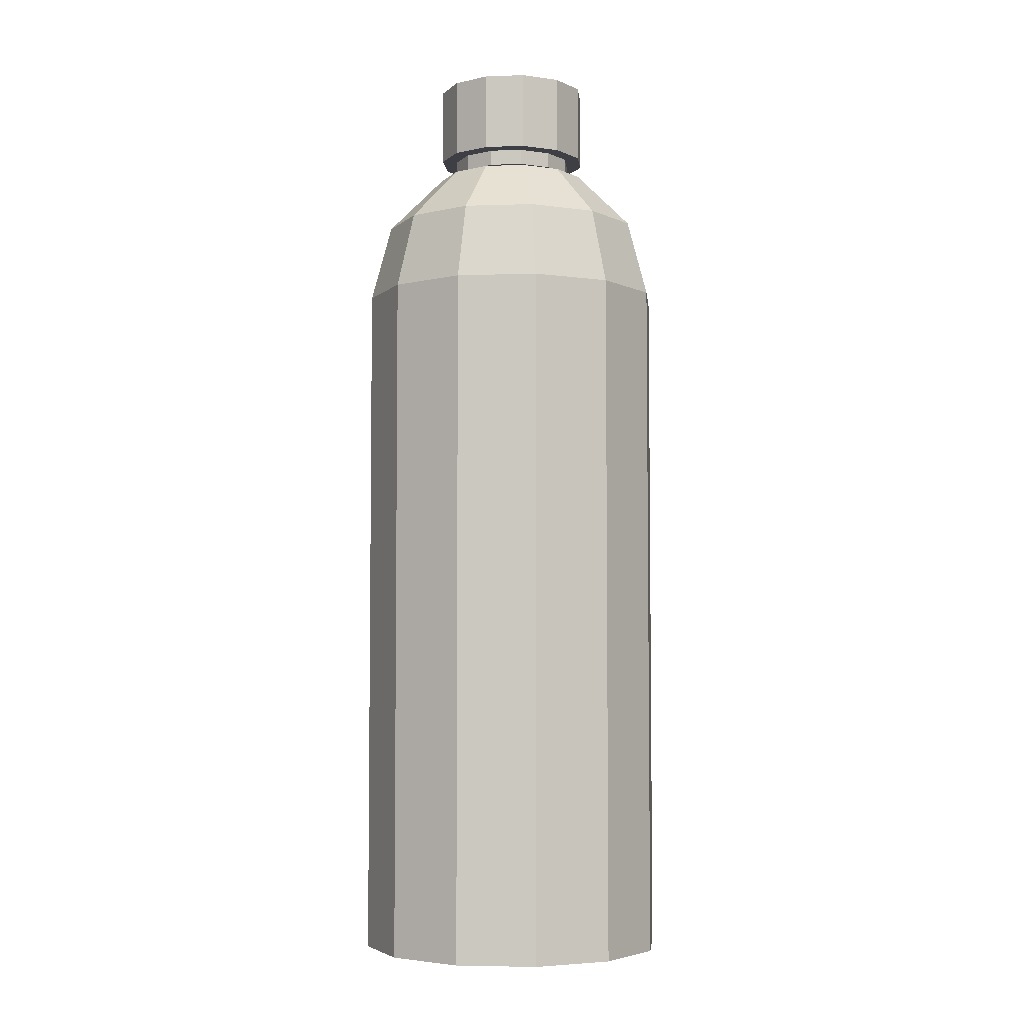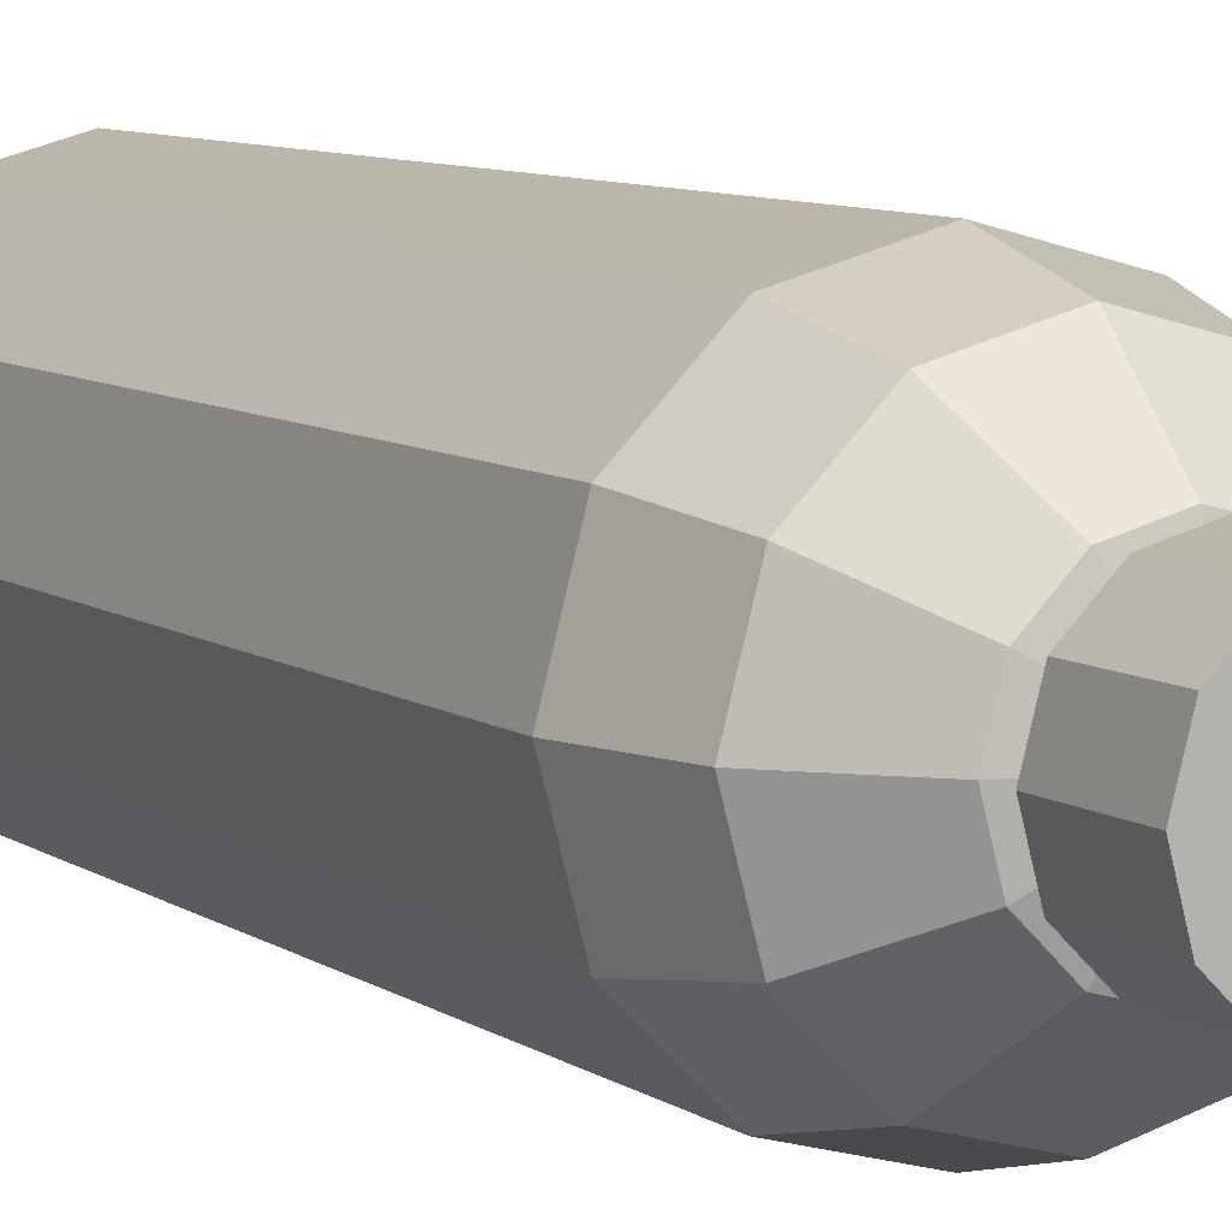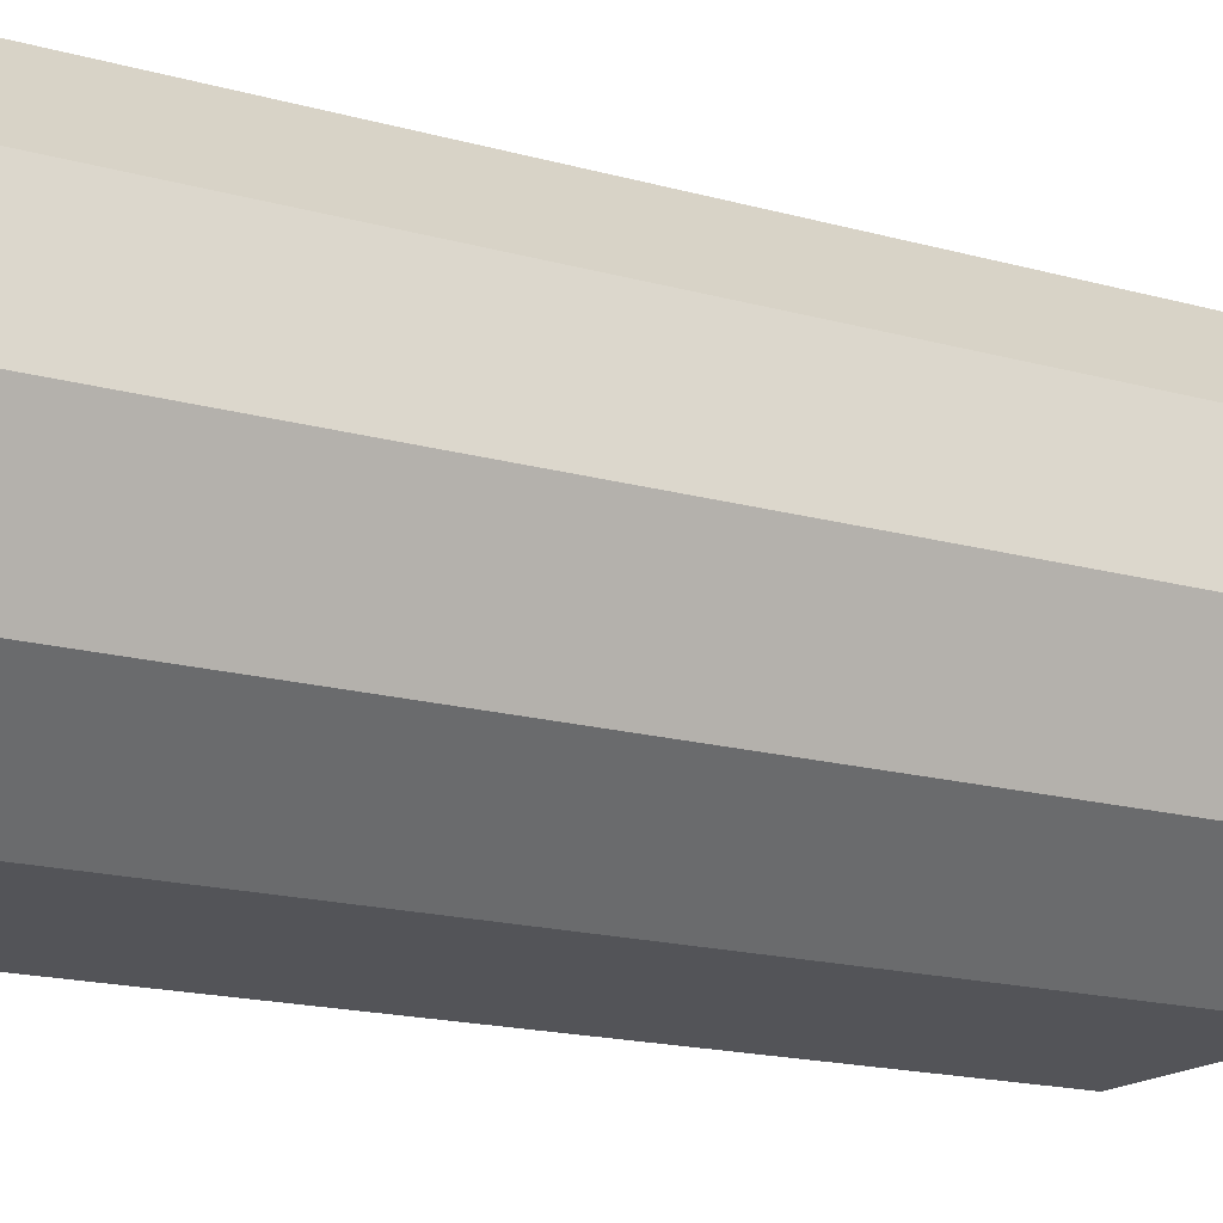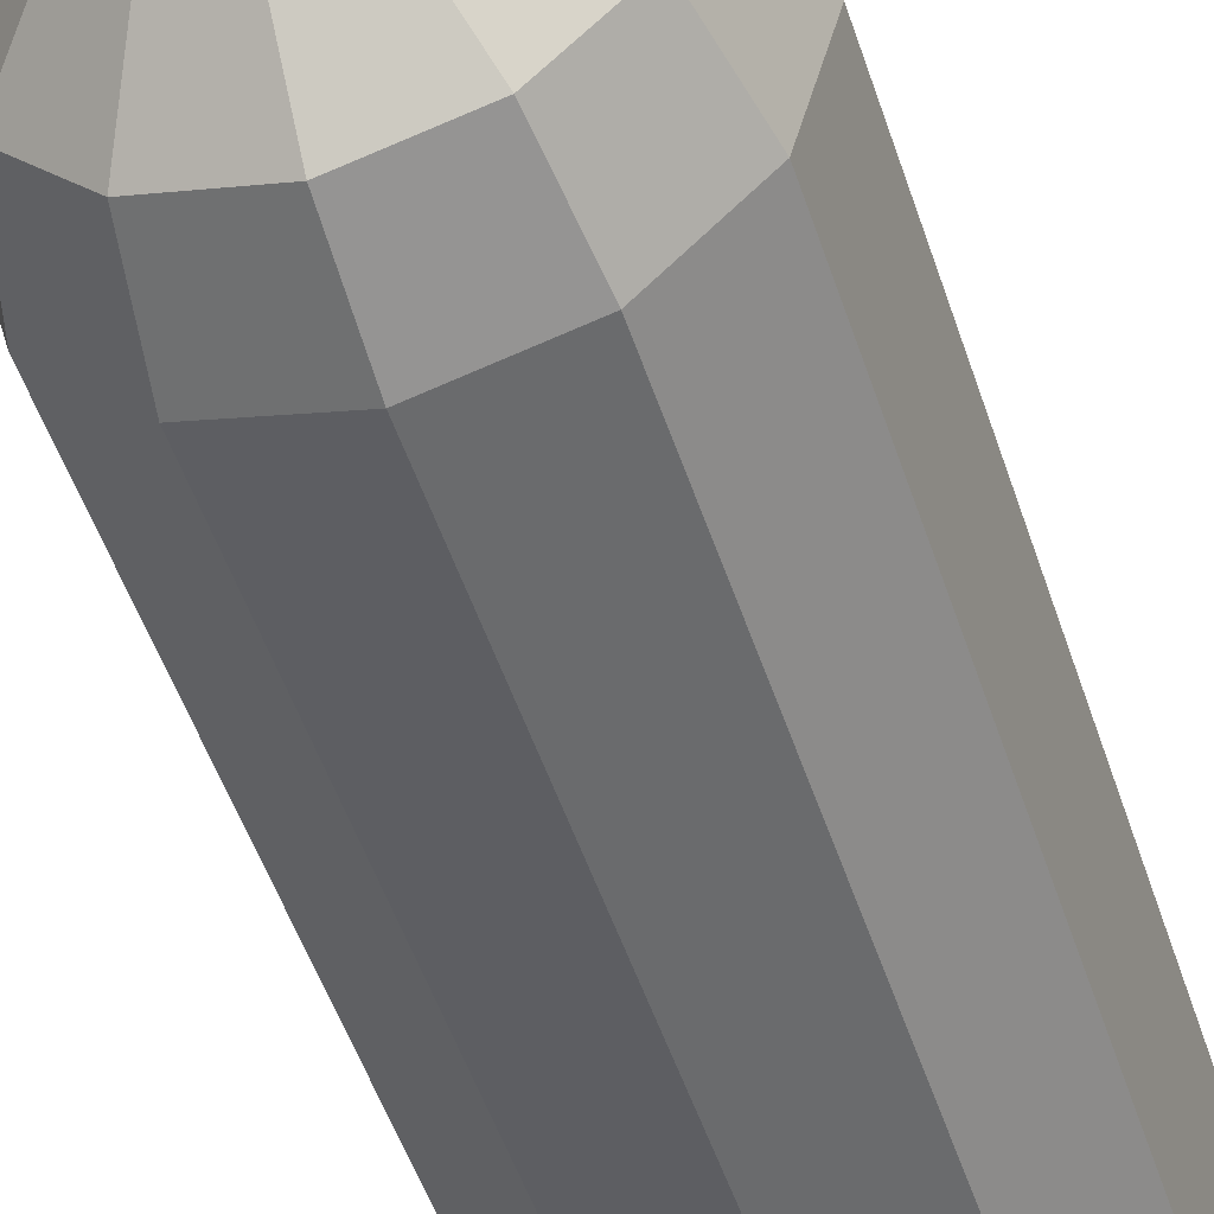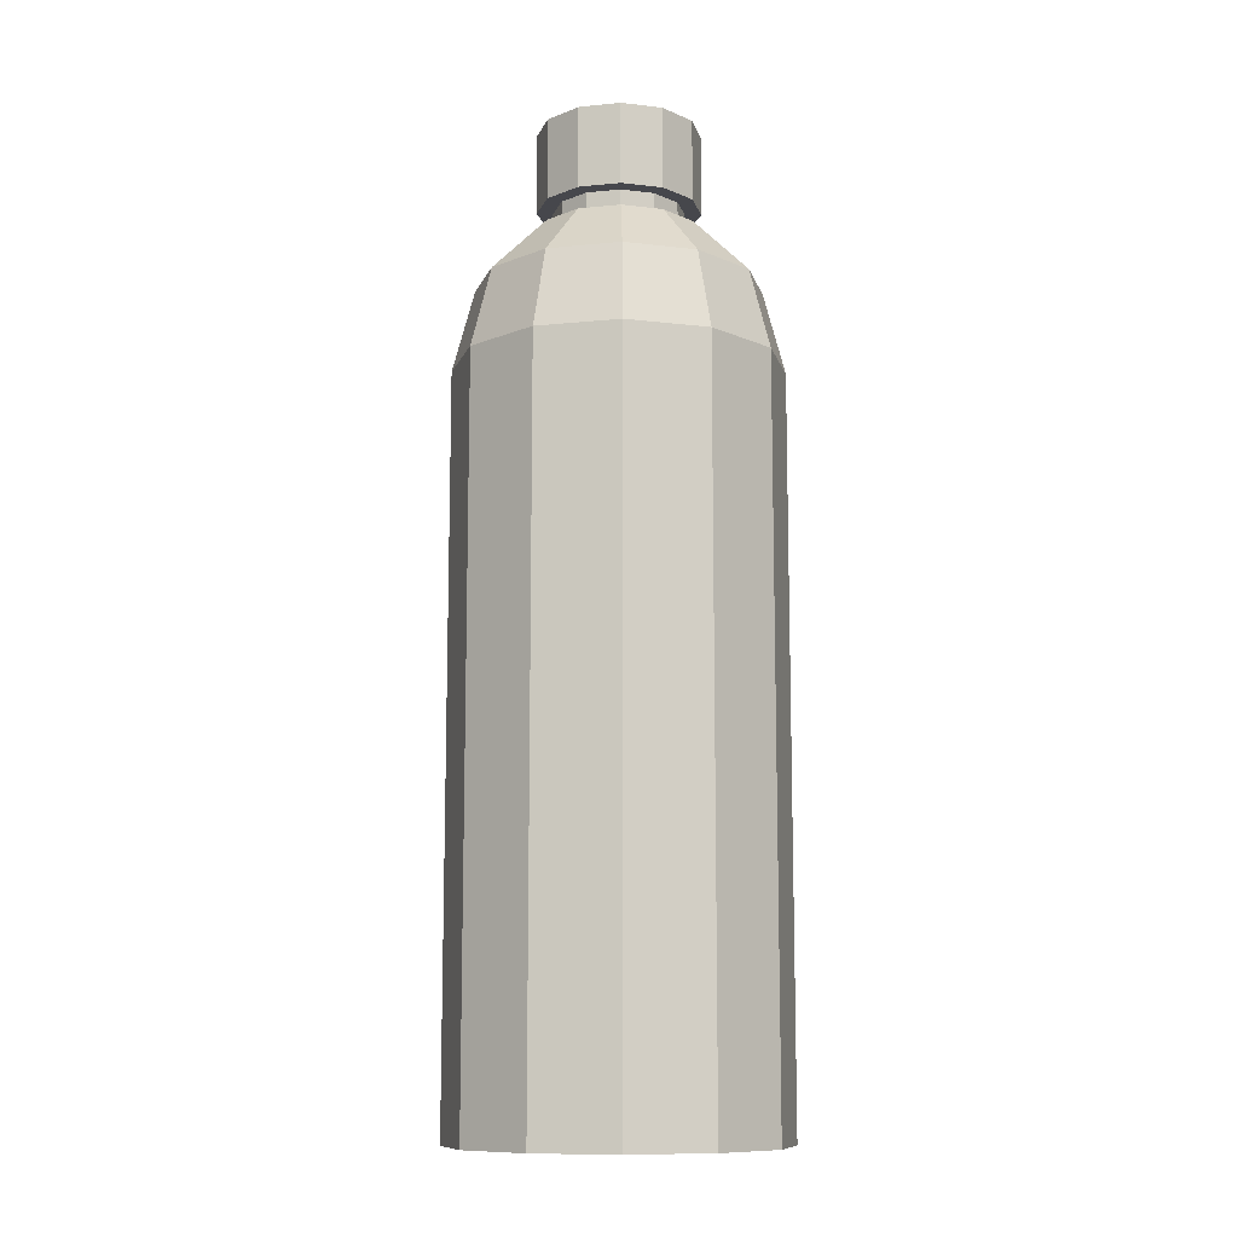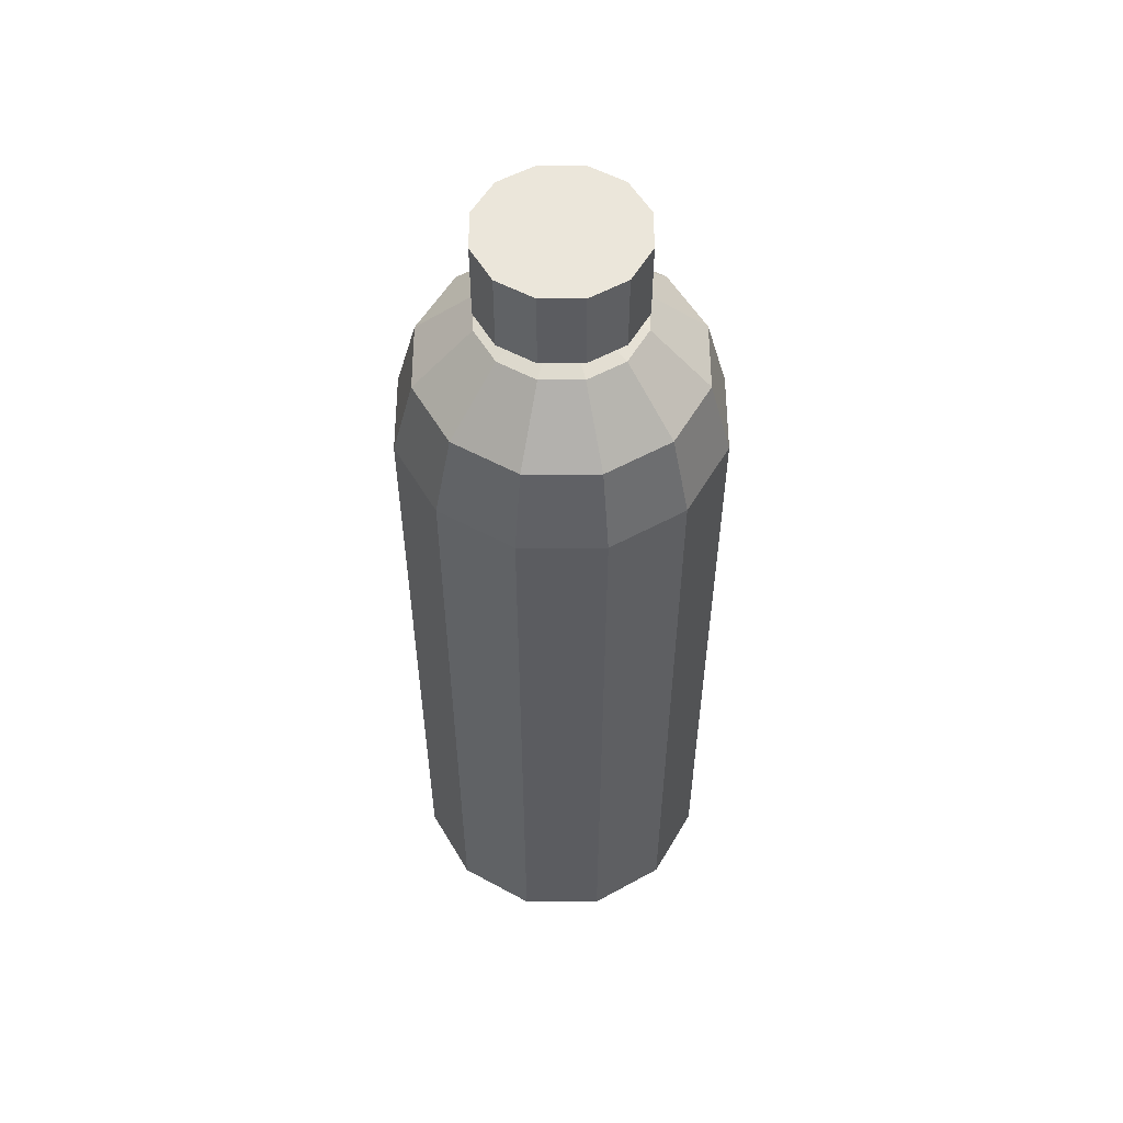
<metadata>
{"format":"obj","ext":"obj","renderer":"f3d","projection":"perspective","resolution":1024,"background":"white","views":[{"elev":-4.5,"azim":21.0,"up":"+Y"},{"elev":7.7,"azim":151.6,"up":"+Z"},{"elev":-12.7,"azim":53.0,"up":"+Z"},{"elev":-48.3,"azim":-162.6,"up":"+Z"},{"elev":-10.9,"azim":-151.2,"up":"+Y"},{"elev":54.8,"azim":14.9,"up":"+Y"}]}
</metadata>
<code>
o cylinder
v 0 0 0
v 0 0.5625 0
v 0 0 0.125
v 0 0.5625 0.125
v 0.0625 0 0.1083
v 0.0625 0.5625 0.1083
v 0.1083 0 0.0625
v 0.1083 0.5625 0.0625
v 0.125 0 7.654e-18
v 0.125 0.5625 7.654e-18
v 0.1083 0 -0.0625
v 0.1083 0.5625 -0.0625
v 0.0625 0 -0.1083
v 0.0625 0.5625 -0.1083
v 1.531e-17 0 -0.125
v 1.531e-17 0.5625 -0.125
v -0.0625 0 -0.1083
v -0.0625 0.5625 -0.1083
v -0.1083 0 -0.0625
v -0.1083 0.5625 -0.0625
v -0.125 0 -2.296e-17
v -0.125 0.5625 -2.296e-17
v -0.1083 0 0.0625
v -0.1083 0.5625 0.0625
v -0.0625 0 0.1083
v -0.0625 0.5625 0.1083
f 5 3 1
f 3 5 6 4
f 4 6 2
f 7 5 1
f 5 7 8 6
f 6 8 2
f 9 7 1
f 7 9 10 8
f 8 10 2
f 11 9 1
f 9 11 12 10
f 10 12 2
f 13 11 1
f 11 13 14 12
f 12 14 2
f 15 13 1
f 13 15 16 14
f 14 16 2
f 17 15 1
f 15 17 18 16
f 16 18 2
f 19 17 1
f 17 19 20 18
f 18 20 2
f 21 19 1
f 19 21 22 20
f 20 22 2
f 23 21 1
f 21 23 24 22
f 22 24 2
f 25 23 1
f 23 25 26 24
f 24 26 2
f 3 25 1
f 25 3 4 26
f 26 4 2
o sphere
v 0 0.4375 0
v 0 0.6875 0
v 0 0.6708 0.0625
v 0 0.625 0.1083
v 0 0.5625 0.125
v 0 0.5 0.1083
v 0 0.4542 0.0625
v 0.03125 0.6708 0.05413
v 0.05413 0.625 0.09375
v 0.0625 0.5625 0.1083
v 0.05413 0.5 0.09375
v 0.03125 0.4542 0.05413
v 0.05413 0.6708 0.03125
v 0.09375 0.625 0.05413
v 0.1083 0.5625 0.0625
v 0.09375 0.5 0.05413
v 0.05413 0.4542 0.03125
v 0.0625 0.6708 3.827e-18
v 0.1083 0.625 6.629e-18
v 0.125 0.5625 7.654e-18
v 0.1083 0.5 6.629e-18
v 0.0625 0.4542 3.827e-18
v 0.05413 0.6708 -0.03125
v 0.09375 0.625 -0.05413
v 0.1083 0.5625 -0.0625
v 0.09375 0.5 -0.05413
v 0.05413 0.4542 -0.03125
v 0.03125 0.6708 -0.05413
v 0.05413 0.625 -0.09375
v 0.0625 0.5625 -0.1083
v 0.05413 0.5 -0.09375
v 0.03125 0.4542 -0.05413
v 7.654e-18 0.6708 -0.0625
v 1.326e-17 0.625 -0.1083
v 1.531e-17 0.5625 -0.125
v 1.326e-17 0.5 -0.1083
v 7.654e-18 0.4542 -0.0625
v -0.03125 0.6708 -0.05413
v -0.05413 0.625 -0.09375
v -0.0625 0.5625 -0.1083
v -0.05413 0.5 -0.09375
v -0.03125 0.4542 -0.05413
v -0.05413 0.6708 -0.03125
v -0.09375 0.625 -0.05413
v -0.1083 0.5625 -0.0625
v -0.09375 0.5 -0.05413
v -0.05413 0.4542 -0.03125
v -0.0625 0.6708 -1.148e-17
v -0.1083 0.625 -1.989e-17
v -0.125 0.5625 -2.296e-17
v -0.1083 0.5 -1.989e-17
v -0.0625 0.4542 -1.148e-17
v -0.05413 0.6708 0.03125
v -0.09375 0.625 0.05413
v -0.1083 0.5625 0.0625
v -0.09375 0.5 0.05413
v -0.05413 0.4542 0.03125
v -0.03125 0.6708 0.05413
v -0.05413 0.625 0.09375
v -0.0625 0.5625 0.1083
v -0.05413 0.5 0.09375
v -0.03125 0.4542 0.05413
f 29 34 28
f 29 30 35 34
f 30 31 36 35
f 31 32 37 36
f 32 33 38 37
f 38 33 27
f 34 39 28
f 34 35 40 39
f 35 36 41 40
f 36 37 42 41
f 37 38 43 42
f 43 38 27
f 39 44 28
f 39 40 45 44
f 40 41 46 45
f 41 42 47 46
f 42 43 48 47
f 48 43 27
f 44 49 28
f 44 45 50 49
f 45 46 51 50
f 46 47 52 51
f 47 48 53 52
f 53 48 27
f 49 54 28
f 49 50 55 54
f 50 51 56 55
f 51 52 57 56
f 52 53 58 57
f 58 53 27
f 54 59 28
f 54 55 60 59
f 55 56 61 60
f 56 57 62 61
f 57 58 63 62
f 63 58 27
f 59 64 28
f 59 60 65 64
f 60 61 66 65
f 61 62 67 66
f 62 63 68 67
f 68 63 27
f 64 69 28
f 64 65 70 69
f 65 66 71 70
f 66 67 72 71
f 67 68 73 72
f 73 68 27
f 69 74 28
f 69 70 75 74
f 70 71 76 75
f 71 72 77 76
f 72 73 78 77
f 78 73 27
f 74 79 28
f 74 75 80 79
f 75 76 81 80
f 76 77 82 81
f 77 78 83 82
f 83 78 27
f 79 84 28
f 79 80 85 84
f 80 81 86 85
f 81 82 87 86
f 82 83 88 87
f 88 83 27
f 84 29 28
f 84 85 30 29
f 85 86 31 30
f 86 87 32 31
f 87 88 33 32
f 33 88 27
o cylinder
v 0 0.675 0
v 0 0.6875 0
v 0 0.675 0.05
v 0 0.6875 0.05
v 0.025 0.675 0.0433
v 0.025 0.6875 0.0433
v 0.0433 0.675 0.025
v 0.0433 0.6875 0.025
v 0.05 0.675 3.062e-18
v 0.05 0.6875 3.062e-18
v 0.0433 0.675 -0.025
v 0.0433 0.6875 -0.025
v 0.025 0.675 -0.0433
v 0.025 0.6875 -0.0433
v 6.123e-18 0.675 -0.05
v 6.123e-18 0.6875 -0.05
v -0.025 0.675 -0.0433
v -0.025 0.6875 -0.0433
v -0.0433 0.675 -0.025
v -0.0433 0.6875 -0.025
v -0.05 0.675 -9.185e-18
v -0.05 0.6875 -9.185e-18
v -0.0433 0.675 0.025
v -0.0433 0.6875 0.025
v -0.025 0.675 0.0433
v -0.025 0.6875 0.0433
f 93 91 89
f 91 93 94 92
f 92 94 90
f 95 93 89
f 93 95 96 94
f 94 96 90
f 97 95 89
f 95 97 98 96
f 96 98 90
f 99 97 89
f 97 99 100 98
f 98 100 90
f 101 99 89
f 99 101 102 100
f 100 102 90
f 103 101 89
f 101 103 104 102
f 102 104 90
f 105 103 89
f 103 105 106 104
f 104 106 90
f 107 105 89
f 105 107 108 106
f 106 108 90
f 109 107 89
f 107 109 110 108
f 108 110 90
f 111 109 89
f 109 111 112 110
f 110 112 90
f 113 111 89
f 111 113 114 112
f 112 114 90
f 91 113 89
f 113 91 92 114
f 114 92 90
o cylinder
v 0 0.6875 0
v 0 0.75 0
v 0 0.6875 0.0625
v 0 0.75 0.0625
v 0.03125 0.6875 0.05413
v 0.03125 0.75 0.05413
v 0.05413 0.6875 0.03125
v 0.05413 0.75 0.03125
v 0.0625 0.6875 3.827e-18
v 0.0625 0.75 3.827e-18
v 0.05413 0.6875 -0.03125
v 0.05413 0.75 -0.03125
v 0.03125 0.6875 -0.05413
v 0.03125 0.75 -0.05413
v 7.654e-18 0.6875 -0.0625
v 7.654e-18 0.75 -0.0625
v -0.03125 0.6875 -0.05413
v -0.03125 0.75 -0.05413
v -0.05413 0.6875 -0.03125
v -0.05413 0.75 -0.03125
v -0.0625 0.6875 -1.148e-17
v -0.0625 0.75 -1.148e-17
v -0.05413 0.6875 0.03125
v -0.05413 0.75 0.03125
v -0.03125 0.6875 0.05413
v -0.03125 0.75 0.05413
f 119 117 115
f 117 119 120 118
f 118 120 116
f 121 119 115
f 119 121 122 120
f 120 122 116
f 123 121 115
f 121 123 124 122
f 122 124 116
f 125 123 115
f 123 125 126 124
f 124 126 116
f 127 125 115
f 125 127 128 126
f 126 128 116
f 129 127 115
f 127 129 130 128
f 128 130 116
f 131 129 115
f 129 131 132 130
f 130 132 116
f 133 131 115
f 131 133 134 132
f 132 134 116
f 135 133 115
f 133 135 136 134
f 134 136 116
f 137 135 115
f 135 137 138 136
f 136 138 116
f 139 137 115
f 137 139 140 138
f 138 140 116
f 117 139 115
f 139 117 118 140
f 140 118 116
o cylinder
v 0 0.01875 0
v 0 0.5875 0
v 0 0.01875 0.1063
v 0 0.5875 0.1063
v 0.05312 0.01875 0.09202
v 0.05312 0.5875 0.09202
v 0.09202 0.01875 0.05313
v 0.09202 0.5875 0.05313
v 0.1063 0.01875 6.506e-18
v 0.1063 0.5875 6.506e-18
v 0.09202 0.01875 -0.05312
v 0.09202 0.5875 -0.05312
v 0.05312 0.01875 -0.09202
v 0.05312 0.5875 -0.09202
v 0 0.01875 -0.1063
v 0 0.5875 -0.1063
v -0.05313 0.01875 -0.09202
v -0.05313 0.5875 -0.09202
v -0.09202 0.01875 -0.05313
v -0.09202 0.5875 -0.05313
v -0.1063 0.01875 -1.952e-17
v -0.1063 0.5875 -1.952e-17
v -0.09202 0.01875 0.05313
v -0.09202 0.5875 0.05313
v -0.05313 0.01875 0.09202
v -0.05313 0.5875 0.09202
f 145 143 141
f 143 145 146 144
f 144 146 142
f 147 145 141
f 145 147 148 146
f 146 148 142
f 149 147 141
f 147 149 150 148
f 148 150 142
f 151 149 141
f 149 151 152 150
f 150 152 142
f 153 151 141
f 151 153 154 152
f 152 154 142
f 155 153 141
f 153 155 156 154
f 154 156 142
f 157 155 141
f 155 157 158 156
f 156 158 142
f 159 157 141
f 157 159 160 158
f 158 160 142
f 161 159 141
f 159 161 162 160
f 160 162 142
f 163 161 141
f 161 163 164 162
f 162 164 142
f 165 163 141
f 163 165 166 164
f 164 166 142
f 143 165 141
f 165 143 144 166
f 166 144 142

</code>
